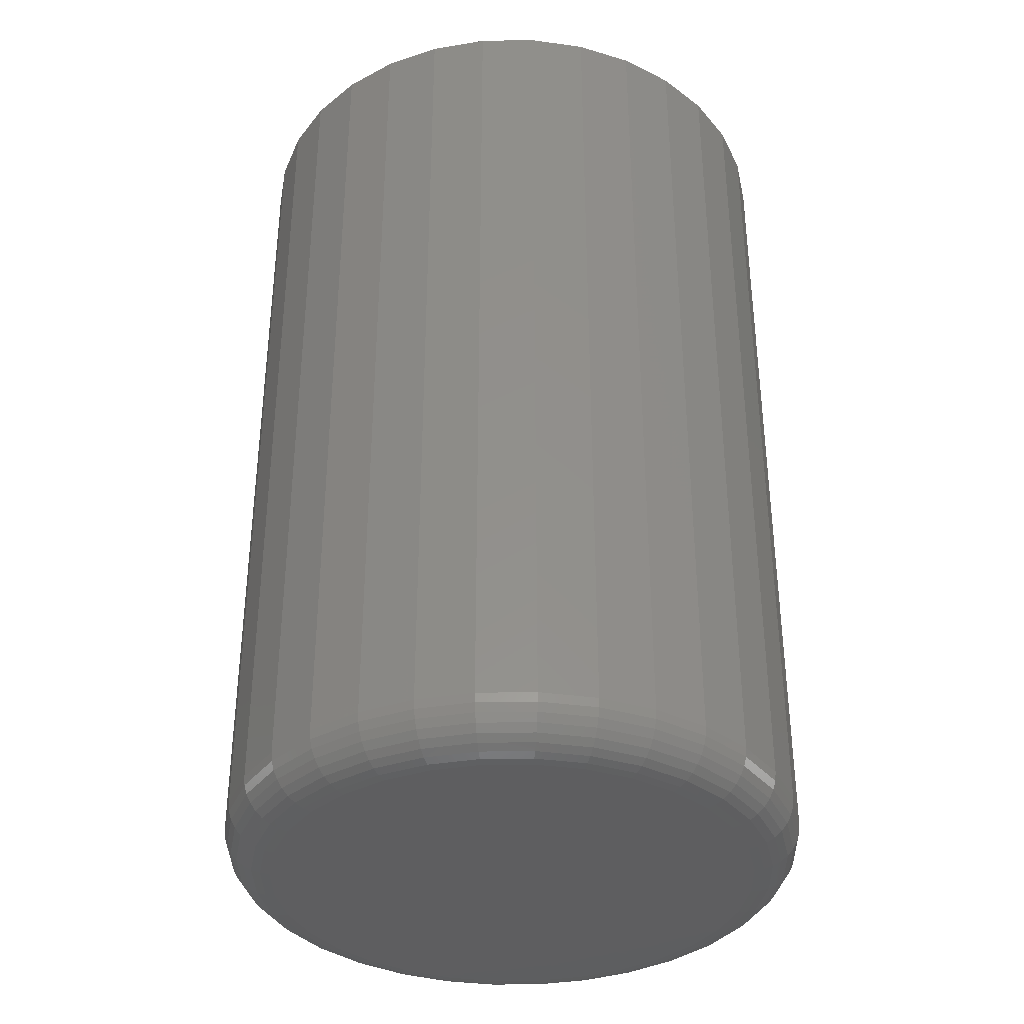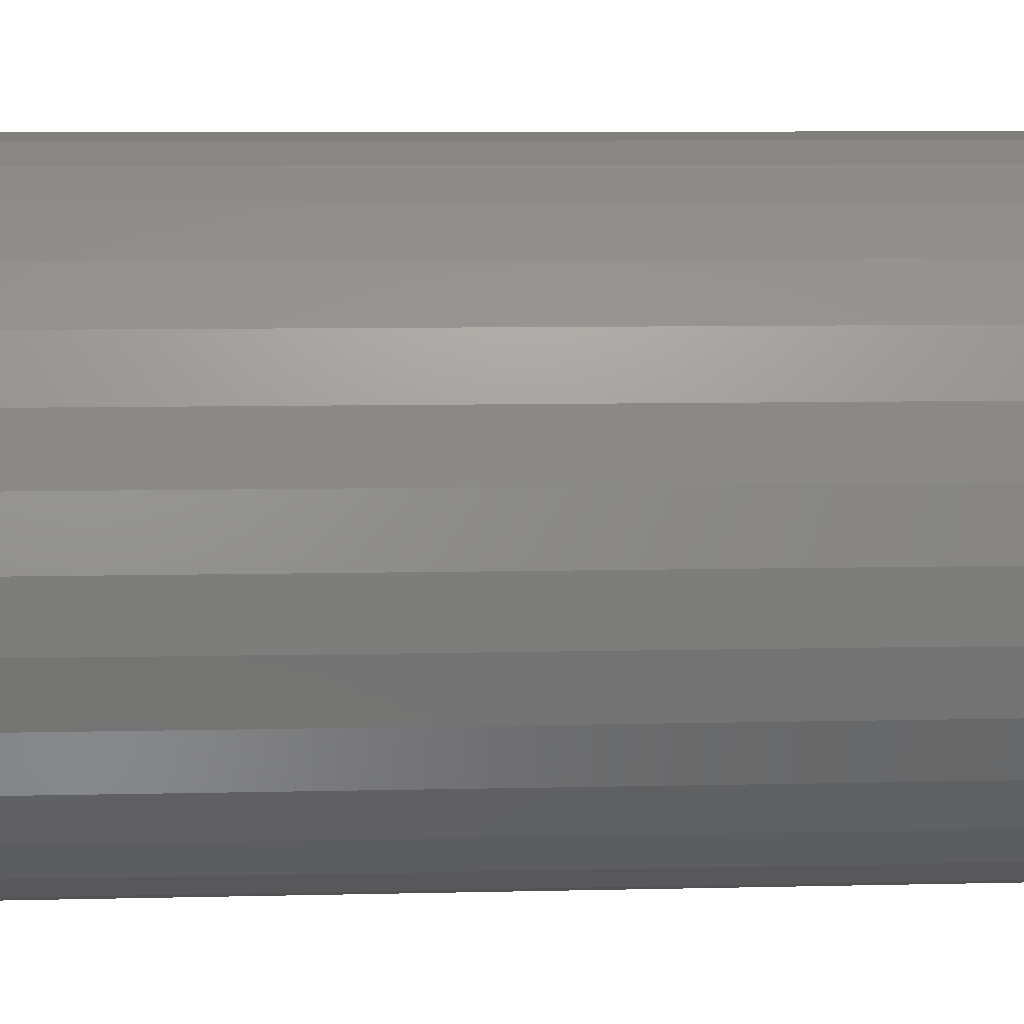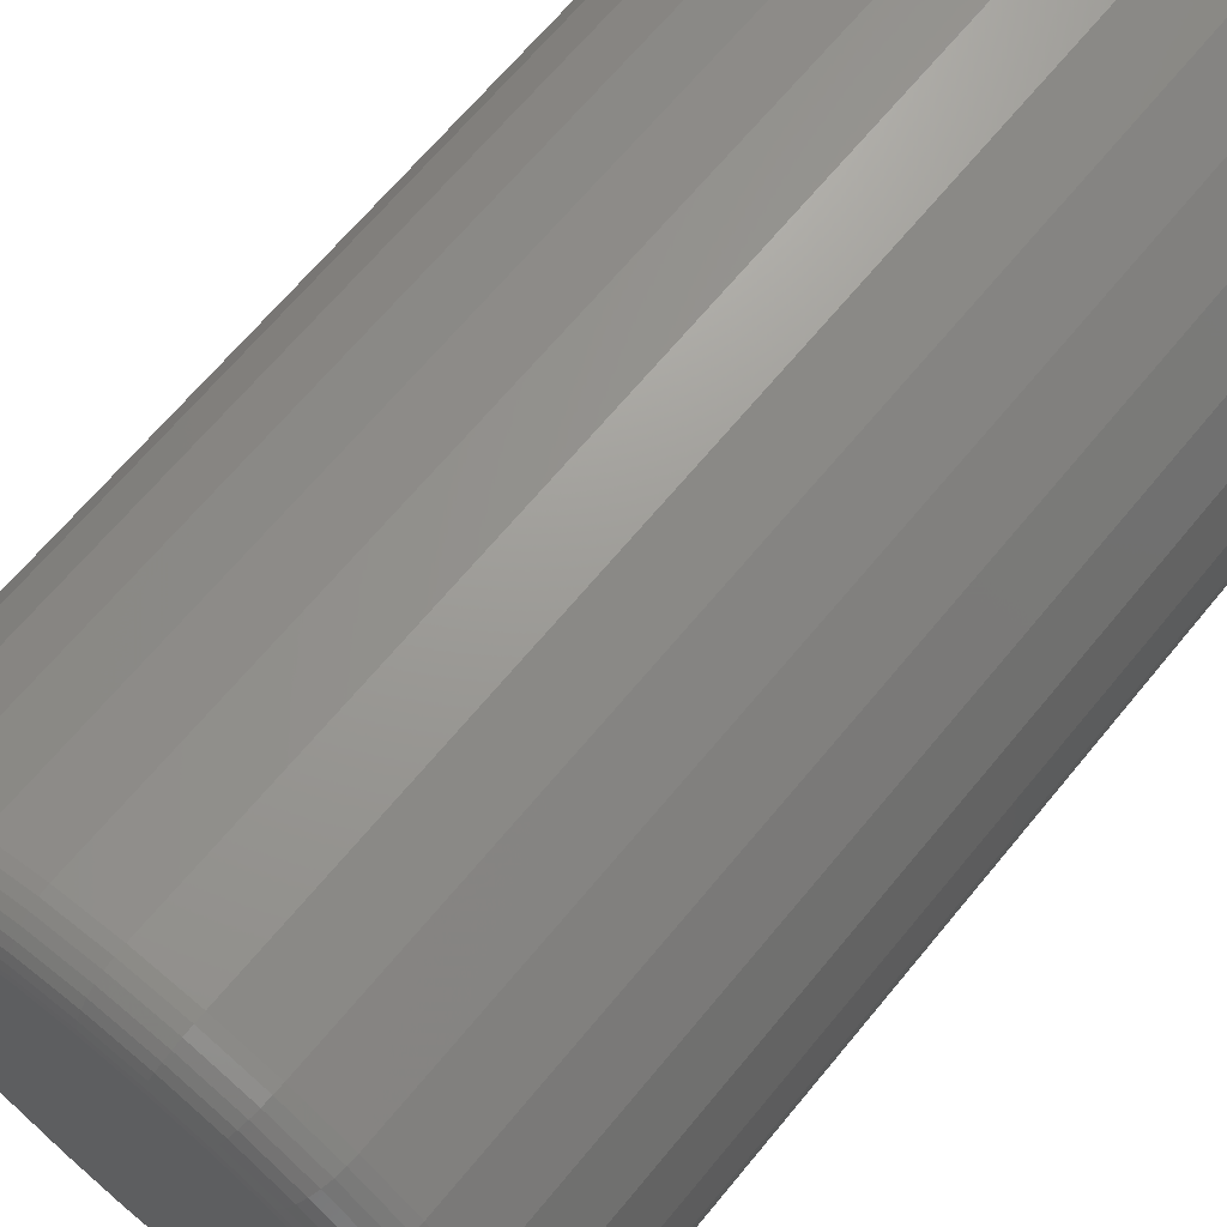
<metadata>
{"format":"stl","ext":"stl","renderer":"f3d","projection":"perspective","resolution":1024,"background":"white","views":[{"elev":-36.0,"azim":152.9,"up":"+Z"},{"elev":7.9,"azim":86.1,"up":"+Y"},{"elev":66.6,"azim":-140.6,"up":"+Y"}]}
</metadata>
<code>
# stl→obj: 320 verts, 636 faces
v 0.002467 0.1978 0
v 0.04105 0.194 0
v -0.03612 0.194 0
v -0.07322 0.1827 0
v 0.07815 0.1827 0
v 0.04105 -0.194 0
v -0.03612 -0.194 0
v 0.07815 -0.1827 0
v 0.002467 -0.1978 0
v -0.07322 -0.1827 0
v -0.1074 -0.1644 0
v 0.1123 -0.1644 0
v -0.1374 -0.1399 0
v 0.1423 -0.1399 0
v -0.162 -0.1099 0
v 0.1669 -0.1099 0
v -0.1803 -0.07569 0
v 0.1852 -0.07569 0
v -0.1915 -0.03858 0
v 0.1964 -0.03858 0
v -0.1953 -5.194e-17 0
v 0.2002 -3.677e-17 0
v -0.1915 0.03858 0
v 0.1964 0.03858 0
v -0.1803 0.07569 0
v 0.1852 0.07569 0
v -0.162 0.1099 0
v 0.1669 0.1099 0
v -0.1374 0.1399 0
v 0.1423 0.1399 0
v -0.1074 0.1644 0
v 0.1123 0.1644 0
v 0.2393 -2.684e-16 0.03906
v 0.2393 0 0.75
v 0.2348 -0.04621 0.03906
v 0.2348 -0.04621 0.75
v 0.2213 -0.09064 0.03906
v 0.2213 -0.09064 0.75
v 0.1994 -0.1316 0.03906
v 0.1994 -0.1316 0.75
v 0.1699 -0.1675 0.03906
v 0.1699 -0.1675 0.75
v 0.134 -0.1969 0.03906
v 0.134 -0.1969 0.75
v 0.0931 -0.2188 0.03906
v 0.0931 -0.2188 0.75
v 0.04867 -0.2323 0.03906
v 0.04867 -0.2323 0.75
v 0.002467 -0.2368 0.03906
v 0.002467 -0.2368 0.75
v -0.04374 -0.2323 0.03906
v -0.04374 -0.2323 0.75
v -0.08817 -0.2188 0.03906
v -0.08817 -0.2188 0.75
v -0.1291 -0.1969 0.03906
v -0.1291 -0.1969 0.75
v -0.165 -0.1675 0.03906
v -0.165 -0.1675 0.75
v -0.1945 -0.1316 0.03906
v -0.1945 -0.1316 0.75
v -0.2163 -0.09064 0.03906
v -0.2163 -0.09064 0.75
v -0.2298 -0.04621 0.03906
v -0.2298 -0.04621 0.75
v -0.2344 2.9e-17 0.03906
v -0.2344 2.9e-17 0.75
v -0.2298 0.04621 0.03906
v -0.2298 0.04621 0.75
v -0.2163 0.09064 0.03906
v -0.2163 0.09064 0.75
v -0.1945 0.1316 0.03906
v -0.1945 0.1316 0.75
v -0.165 0.1675 0.03906
v -0.165 0.1675 0.75
v -0.1291 0.1969 0.03906
v -0.1291 0.1969 0.75
v -0.08817 0.2188 0.03906
v -0.08817 0.2188 0.75
v -0.04374 0.2323 0.03906
v -0.04374 0.2323 0.75
v 0.002467 0.2368 0.03906
v 0.002467 0.2368 0.75
v 0.04867 0.2323 0.03906
v 0.04867 0.2323 0.75
v 0.0931 0.2188 0.03906
v 0.0931 0.2188 0.75
v 0.134 0.1969 0.03906
v 0.134 0.1969 0.75
v 0.1699 0.1675 0.03906
v 0.1699 0.1675 0.75
v 0.1994 0.1316 0.03906
v 0.1994 0.1316 0.75
v 0.2213 0.09064 0.03906
v 0.2213 0.09064 0.75
v 0.2348 0.04621 0.03906
v 0.2348 0.04621 0.75
v -0.2336 -4.163e-17 0.03144
v -0.2291 0.04606 0.03144
v -0.2314 -5.551e-17 0.02411
v -0.2269 0.04563 0.02411
v -0.2278 -5.551e-17 0.01736
v -0.2234 0.04492 0.01736
v -0.2229 -5.551e-17 0.01144
v -0.2186 0.04397 0.01144
v -0.217 -5.551e-17 0.006583
v -0.2128 0.04282 0.006583
v -0.2103 -5.551e-17 0.002973
v -0.2062 0.0415 0.002973
v -0.2029 -4.163e-17 0.0007506
v -0.199 0.04007 0.0007506
v 0.234 0.04606 0.03144
v 0.2386 -1.249e-16 0.03144
v 0.2318 0.04563 0.02411
v 0.2363 -1.11e-16 0.02411
v 0.2283 0.04492 0.01736
v 0.2327 -1.11e-16 0.01736
v 0.2235 0.04397 0.01144
v 0.2279 -1.249e-16 0.01144
v 0.2177 0.04282 0.006583
v 0.2219 -1.11e-16 0.006583
v 0.2111 0.0415 0.002973
v 0.2152 -1.249e-16 0.002973
v 0.2039 0.04007 0.0007506
v 0.2079 -1.11e-16 0.0007506
v 0.2206 0.09035 0.03144
v 0.2185 0.0895 0.02411
v 0.2152 0.08812 0.01736
v 0.2107 0.08626 0.01144
v 0.2052 0.08399 0.006583
v 0.199 0.08141 0.002973
v 0.1922 0.0786 0.0007506
v 0.1988 0.1312 0.03144
v 0.1969 0.1299 0.02411
v 0.1939 0.1279 0.01736
v 0.1899 0.1252 0.01144
v 0.185 0.1219 0.006583
v 0.1793 0.1182 0.002973
v 0.1733 0.1141 0.0007506
v 0.1694 0.1669 0.03144
v 0.1678 0.1654 0.02411
v 0.1653 0.1628 0.01736
v 0.1618 0.1594 0.01144
v 0.1577 0.1552 0.006583
v 0.1529 0.1504 0.002973
v 0.1477 0.1452 0.0007506
v 0.1336 0.1963 0.03144
v 0.1324 0.1945 0.02411
v 0.1304 0.1915 0.01736
v 0.1277 0.1874 0.01144
v 0.1244 0.1825 0.006583
v 0.1207 0.1769 0.002973
v 0.1166 0.1708 0.0007506
v 0.09282 0.2181 0.03144
v 0.09196 0.2161 0.02411
v 0.09058 0.2127 0.01736
v 0.08872 0.2082 0.01144
v 0.08646 0.2028 0.006583
v 0.08387 0.1965 0.002973
v 0.08107 0.1898 0.0007506
v 0.04853 0.2316 0.03144
v 0.04809 0.2294 0.02411
v 0.04739 0.2258 0.01736
v 0.04644 0.2211 0.01144
v 0.04529 0.2153 0.006583
v 0.04397 0.2086 0.002973
v 0.04254 0.2015 0.0007506
v 0.002467 0.2361 0.03144
v 0.002467 0.2339 0.02411
v 0.002467 0.2303 0.01736
v 0.002467 0.2254 0.01144
v 0.002467 0.2195 0.006583
v 0.002467 0.2127 0.002973
v 0.002467 0.2054 0.0007506
v -0.04359 0.2316 0.03144
v -0.04316 0.2294 0.02411
v -0.04245 0.2258 0.01736
v -0.04151 0.2211 0.01144
v -0.04035 0.2153 0.006583
v -0.03903 0.2086 0.002973
v -0.0376 0.2015 0.0007506
v -0.08788 0.2181 0.03144
v -0.08703 0.2161 0.02411
v -0.08565 0.2127 0.01736
v -0.08379 0.2082 0.01144
v -0.08152 0.2028 0.006583
v -0.07894 0.1965 0.002973
v -0.07614 0.1898 0.0007506
v -0.1287 0.1963 0.03144
v -0.1275 0.1945 0.02411
v -0.1255 0.1915 0.01736
v -0.1228 0.1874 0.01144
v -0.1195 0.1825 0.006583
v -0.1157 0.1769 0.002973
v -0.1116 0.1708 0.0007506
v -0.1645 0.1669 0.03144
v -0.1629 0.1654 0.02411
v -0.1604 0.1628 0.01736
v -0.1569 0.1594 0.01144
v -0.1527 0.1552 0.006583
v -0.148 0.1504 0.002973
v -0.1428 0.1452 0.0007506
v -0.1938 0.1312 0.03144
v -0.192 0.1299 0.02411
v -0.189 0.1279 0.01736
v -0.1849 0.1252 0.01144
v -0.18 0.1219 0.006583
v -0.1744 0.1182 0.002973
v -0.1683 0.1141 0.0007506
v -0.2157 0.09035 0.03144
v -0.2136 0.0895 0.02411
v -0.2103 0.08812 0.01736
v -0.2058 0.08626 0.01144
v -0.2003 0.08399 0.006583
v -0.1941 0.08141 0.002973
v -0.1873 0.0786 0.0007506
v 0.234 -0.04606 0.03144
v 0.2318 -0.04563 0.02411
v 0.2283 -0.04492 0.01736
v 0.2235 -0.04397 0.01144
v 0.2177 -0.04282 0.006583
v 0.2111 -0.0415 0.002973
v 0.2039 -0.04007 0.0007506
v -0.2291 -0.04606 0.03144
v -0.2269 -0.04563 0.02411
v -0.2234 -0.04492 0.01736
v -0.2186 -0.04397 0.01144
v -0.2128 -0.04282 0.006583
v -0.2062 -0.0415 0.002973
v -0.199 -0.04007 0.0007506
v -0.2157 -0.09035 0.03144
v -0.2136 -0.0895 0.02411
v -0.2103 -0.08812 0.01736
v -0.2058 -0.08626 0.01144
v -0.2003 -0.08399 0.006583
v -0.1941 -0.08141 0.002973
v -0.1873 -0.0786 0.0007506
v -0.1938 -0.1312 0.03144
v -0.192 -0.1299 0.02411
v -0.189 -0.1279 0.01736
v -0.1849 -0.1252 0.01144
v -0.18 -0.1219 0.006583
v -0.1744 -0.1182 0.002973
v -0.1683 -0.1141 0.0007506
v -0.1645 -0.1669 0.03144
v -0.1629 -0.1654 0.02411
v -0.1604 -0.1628 0.01736
v -0.1569 -0.1594 0.01144
v -0.1527 -0.1552 0.006583
v -0.148 -0.1504 0.002973
v -0.1428 -0.1452 0.0007506
v -0.1287 -0.1963 0.03144
v -0.1275 -0.1945 0.02411
v -0.1255 -0.1915 0.01736
v -0.1228 -0.1874 0.01144
v -0.1195 -0.1825 0.006583
v -0.1157 -0.1769 0.002973
v -0.1116 -0.1708 0.0007506
v -0.08788 -0.2181 0.03144
v -0.08703 -0.2161 0.02411
v -0.08565 -0.2127 0.01736
v -0.08379 -0.2082 0.01144
v -0.08152 -0.2028 0.006583
v -0.07894 -0.1965 0.002973
v -0.07614 -0.1898 0.0007506
v -0.04359 -0.2316 0.03144
v -0.04316 -0.2294 0.02411
v -0.04245 -0.2258 0.01736
v -0.04151 -0.2211 0.01144
v -0.04035 -0.2153 0.006583
v -0.03903 -0.2086 0.002973
v -0.0376 -0.2015 0.0007506
v 0.002467 -0.2361 0.03144
v 0.002467 -0.2339 0.02411
v 0.002467 -0.2303 0.01736
v 0.002467 -0.2254 0.01144
v 0.002467 -0.2195 0.006583
v 0.002467 -0.2127 0.002973
v 0.002467 -0.2054 0.0007506
v 0.04853 -0.2316 0.03144
v 0.04809 -0.2294 0.02411
v 0.04739 -0.2258 0.01736
v 0.04644 -0.2211 0.01144
v 0.04529 -0.2153 0.006583
v 0.04397 -0.2086 0.002973
v 0.04254 -0.2015 0.0007506
v 0.09282 -0.2181 0.03144
v 0.09196 -0.2161 0.02411
v 0.09058 -0.2127 0.01736
v 0.08872 -0.2082 0.01144
v 0.08646 -0.2028 0.006583
v 0.08387 -0.1965 0.002973
v 0.08107 -0.1898 0.0007506
v 0.1336 -0.1963 0.03144
v 0.1324 -0.1945 0.02411
v 0.1304 -0.1915 0.01736
v 0.1277 -0.1874 0.01144
v 0.1244 -0.1825 0.006583
v 0.1207 -0.1769 0.002973
v 0.1166 -0.1708 0.0007506
v 0.1694 -0.1669 0.03144
v 0.1678 -0.1654 0.02411
v 0.1653 -0.1628 0.01736
v 0.1618 -0.1594 0.01144
v 0.1577 -0.1552 0.006583
v 0.1529 -0.1504 0.002973
v 0.1477 -0.1452 0.0007506
v 0.1988 -0.1312 0.03144
v 0.1969 -0.1299 0.02411
v 0.1939 -0.1279 0.01736
v 0.1899 -0.1252 0.01144
v 0.185 -0.1219 0.006583
v 0.1793 -0.1182 0.002973
v 0.1733 -0.1141 0.0007506
v 0.2206 -0.09035 0.03144
v 0.2185 -0.0895 0.02411
v 0.2152 -0.08812 0.01736
v 0.2107 -0.08626 0.01144
v 0.2052 -0.08399 0.006583
v 0.199 -0.08141 0.002973
v 0.1922 -0.0786 0.0007506
f 1 2 3
f 4 3 2
f 5 4 2
f 6 7 8
f 9 7 6
f 7 10 8
f 8 10 11
f 8 11 12
f 12 11 13
f 12 13 14
f 14 13 15
f 14 15 16
f 16 15 17
f 16 17 18
f 18 17 19
f 18 19 20
f 20 19 21
f 20 21 22
f 22 21 23
f 22 23 24
f 24 23 25
f 24 25 26
f 26 25 27
f 26 27 28
f 28 27 29
f 28 29 30
f 30 29 31
f 30 31 32
f 32 31 4
f 32 4 5
f 33 34 35
f 35 34 36
f 35 36 37
f 37 36 38
f 37 38 39
f 39 38 40
f 39 40 41
f 41 40 42
f 41 42 43
f 43 42 44
f 43 44 45
f 45 44 46
f 45 46 47
f 47 46 48
f 47 48 49
f 49 48 50
f 49 50 51
f 51 50 52
f 51 52 53
f 53 52 54
f 53 54 55
f 55 54 56
f 55 56 57
f 57 56 58
f 57 58 59
f 59 58 60
f 59 60 61
f 61 60 62
f 61 62 63
f 63 62 64
f 63 64 65
f 65 64 66
f 65 66 67
f 67 66 68
f 67 68 69
f 69 68 70
f 69 70 71
f 71 70 72
f 71 72 73
f 73 72 74
f 73 74 75
f 75 74 76
f 75 76 77
f 77 76 78
f 77 78 79
f 79 78 80
f 79 80 81
f 81 80 82
f 81 82 83
f 83 82 84
f 83 84 85
f 85 84 86
f 85 86 87
f 87 86 88
f 87 88 89
f 89 88 90
f 89 90 91
f 91 90 92
f 91 92 93
f 93 92 94
f 93 94 95
f 95 94 96
f 95 96 33
f 33 96 34
f 65 67 97
f 97 67 98
f 97 98 99
f 99 98 100
f 99 100 101
f 101 100 102
f 101 102 103
f 103 102 104
f 103 104 105
f 105 104 106
f 105 106 107
f 107 106 108
f 107 108 109
f 109 108 110
f 109 110 21
f 21 110 23
f 95 33 111
f 111 33 112
f 111 112 113
f 113 112 114
f 113 114 115
f 115 114 116
f 115 116 117
f 117 116 118
f 117 118 119
f 119 118 120
f 119 120 121
f 121 120 122
f 121 122 123
f 123 122 124
f 123 124 24
f 24 124 22
f 93 95 125
f 125 95 111
f 125 111 126
f 126 111 113
f 126 113 127
f 127 113 115
f 127 115 128
f 128 115 117
f 128 117 129
f 129 117 119
f 129 119 130
f 130 119 121
f 130 121 131
f 131 121 123
f 131 123 26
f 26 123 24
f 91 93 132
f 132 93 125
f 132 125 133
f 133 125 126
f 133 126 134
f 134 126 127
f 134 127 135
f 135 127 128
f 135 128 136
f 136 128 129
f 136 129 137
f 137 129 130
f 137 130 138
f 138 130 131
f 138 131 28
f 28 131 26
f 89 91 139
f 139 91 132
f 139 132 140
f 140 132 133
f 140 133 141
f 141 133 134
f 141 134 142
f 142 134 135
f 142 135 143
f 143 135 136
f 143 136 144
f 144 136 137
f 144 137 145
f 145 137 138
f 145 138 30
f 30 138 28
f 87 89 146
f 146 89 139
f 146 139 147
f 147 139 140
f 147 140 148
f 148 140 141
f 148 141 149
f 149 141 142
f 149 142 150
f 150 142 143
f 150 143 151
f 151 143 144
f 151 144 152
f 152 144 145
f 152 145 32
f 32 145 30
f 85 87 153
f 153 87 146
f 153 146 154
f 154 146 147
f 154 147 155
f 155 147 148
f 155 148 156
f 156 148 149
f 156 149 157
f 157 149 150
f 157 150 158
f 158 150 151
f 158 151 159
f 159 151 152
f 159 152 5
f 5 152 32
f 83 85 160
f 160 85 153
f 160 153 161
f 161 153 154
f 161 154 162
f 162 154 155
f 162 155 163
f 163 155 156
f 163 156 164
f 164 156 157
f 164 157 165
f 165 157 158
f 165 158 166
f 166 158 159
f 166 159 2
f 2 159 5
f 81 83 167
f 167 83 160
f 167 160 168
f 168 160 161
f 168 161 169
f 169 161 162
f 169 162 170
f 170 162 163
f 170 163 171
f 171 163 164
f 171 164 172
f 172 164 165
f 172 165 173
f 173 165 166
f 173 166 1
f 1 166 2
f 79 81 174
f 174 81 167
f 174 167 175
f 175 167 168
f 175 168 176
f 176 168 169
f 176 169 177
f 177 169 170
f 177 170 178
f 178 170 171
f 178 171 179
f 179 171 172
f 179 172 180
f 180 172 173
f 180 173 3
f 3 173 1
f 77 79 181
f 181 79 174
f 181 174 182
f 182 174 175
f 182 175 183
f 183 175 176
f 183 176 184
f 184 176 177
f 184 177 185
f 185 177 178
f 185 178 186
f 186 178 179
f 186 179 187
f 187 179 180
f 187 180 4
f 4 180 3
f 75 77 188
f 188 77 181
f 188 181 189
f 189 181 182
f 189 182 190
f 190 182 183
f 190 183 191
f 191 183 184
f 191 184 192
f 192 184 185
f 192 185 193
f 193 185 186
f 193 186 194
f 194 186 187
f 194 187 31
f 31 187 4
f 73 75 195
f 195 75 188
f 195 188 196
f 196 188 189
f 196 189 197
f 197 189 190
f 197 190 198
f 198 190 191
f 198 191 199
f 199 191 192
f 199 192 200
f 200 192 193
f 200 193 201
f 201 193 194
f 201 194 29
f 29 194 31
f 71 73 202
f 202 73 195
f 202 195 203
f 203 195 196
f 203 196 204
f 204 196 197
f 204 197 205
f 205 197 198
f 205 198 206
f 206 198 199
f 206 199 207
f 207 199 200
f 207 200 208
f 208 200 201
f 208 201 27
f 27 201 29
f 69 71 209
f 209 71 202
f 209 202 210
f 210 202 203
f 210 203 211
f 211 203 204
f 211 204 212
f 212 204 205
f 212 205 213
f 213 205 206
f 213 206 214
f 214 206 207
f 214 207 215
f 215 207 208
f 215 208 25
f 25 208 27
f 67 69 98
f 98 69 209
f 98 209 100
f 100 209 210
f 100 210 102
f 102 210 211
f 102 211 104
f 104 211 212
f 104 212 106
f 106 212 213
f 106 213 108
f 108 213 214
f 108 214 110
f 110 214 215
f 110 215 23
f 23 215 25
f 33 35 112
f 112 35 216
f 112 216 114
f 114 216 217
f 114 217 116
f 116 217 218
f 116 218 118
f 118 218 219
f 118 219 120
f 120 219 220
f 120 220 122
f 122 220 221
f 122 221 124
f 124 221 222
f 124 222 22
f 22 222 20
f 63 65 223
f 223 65 97
f 223 97 224
f 224 97 99
f 224 99 225
f 225 99 101
f 225 101 226
f 226 101 103
f 226 103 227
f 227 103 105
f 227 105 228
f 228 105 107
f 228 107 229
f 229 107 109
f 229 109 19
f 19 109 21
f 61 63 230
f 230 63 223
f 230 223 231
f 231 223 224
f 231 224 232
f 232 224 225
f 232 225 233
f 233 225 226
f 233 226 234
f 234 226 227
f 234 227 235
f 235 227 228
f 235 228 236
f 236 228 229
f 236 229 17
f 17 229 19
f 59 61 237
f 237 61 230
f 237 230 238
f 238 230 231
f 238 231 239
f 239 231 232
f 239 232 240
f 240 232 233
f 240 233 241
f 241 233 234
f 241 234 242
f 242 234 235
f 242 235 243
f 243 235 236
f 243 236 15
f 15 236 17
f 57 59 244
f 244 59 237
f 244 237 245
f 245 237 238
f 245 238 246
f 246 238 239
f 246 239 247
f 247 239 240
f 247 240 248
f 248 240 241
f 248 241 249
f 249 241 242
f 249 242 250
f 250 242 243
f 250 243 13
f 13 243 15
f 55 57 251
f 251 57 244
f 251 244 252
f 252 244 245
f 252 245 253
f 253 245 246
f 253 246 254
f 254 246 247
f 254 247 255
f 255 247 248
f 255 248 256
f 256 248 249
f 256 249 257
f 257 249 250
f 257 250 11
f 11 250 13
f 53 55 258
f 258 55 251
f 258 251 259
f 259 251 252
f 259 252 260
f 260 252 253
f 260 253 261
f 261 253 254
f 261 254 262
f 262 254 255
f 262 255 263
f 263 255 256
f 263 256 264
f 264 256 257
f 264 257 10
f 10 257 11
f 51 53 265
f 265 53 258
f 265 258 266
f 266 258 259
f 266 259 267
f 267 259 260
f 267 260 268
f 268 260 261
f 268 261 269
f 269 261 262
f 269 262 270
f 270 262 263
f 270 263 271
f 271 263 264
f 271 264 7
f 7 264 10
f 49 51 272
f 272 51 265
f 272 265 273
f 273 265 266
f 273 266 274
f 274 266 267
f 274 267 275
f 275 267 268
f 275 268 276
f 276 268 269
f 276 269 277
f 277 269 270
f 277 270 278
f 278 270 271
f 278 271 9
f 9 271 7
f 47 49 279
f 279 49 272
f 279 272 280
f 280 272 273
f 280 273 281
f 281 273 274
f 281 274 282
f 282 274 275
f 282 275 283
f 283 275 276
f 283 276 284
f 284 276 277
f 284 277 285
f 285 277 278
f 285 278 6
f 6 278 9
f 45 47 286
f 286 47 279
f 286 279 287
f 287 279 280
f 287 280 288
f 288 280 281
f 288 281 289
f 289 281 282
f 289 282 290
f 290 282 283
f 290 283 291
f 291 283 284
f 291 284 292
f 292 284 285
f 292 285 8
f 8 285 6
f 43 45 293
f 293 45 286
f 293 286 294
f 294 286 287
f 294 287 295
f 295 287 288
f 295 288 296
f 296 288 289
f 296 289 297
f 297 289 290
f 297 290 298
f 298 290 291
f 298 291 299
f 299 291 292
f 299 292 12
f 12 292 8
f 41 43 300
f 300 43 293
f 300 293 301
f 301 293 294
f 301 294 302
f 302 294 295
f 302 295 303
f 303 295 296
f 303 296 304
f 304 296 297
f 304 297 305
f 305 297 298
f 305 298 306
f 306 298 299
f 306 299 14
f 14 299 12
f 39 41 307
f 307 41 300
f 307 300 308
f 308 300 301
f 308 301 309
f 309 301 302
f 309 302 310
f 310 302 303
f 310 303 311
f 311 303 304
f 311 304 312
f 312 304 305
f 312 305 313
f 313 305 306
f 313 306 16
f 16 306 14
f 37 39 314
f 314 39 307
f 314 307 315
f 315 307 308
f 315 308 316
f 316 308 309
f 316 309 317
f 317 309 310
f 317 310 318
f 318 310 311
f 318 311 319
f 319 311 312
f 319 312 320
f 320 312 313
f 320 313 18
f 18 313 16
f 35 37 216
f 216 37 314
f 216 314 217
f 217 314 315
f 217 315 218
f 218 315 316
f 218 316 219
f 219 316 317
f 219 317 220
f 220 317 318
f 220 318 221
f 221 318 319
f 221 319 222
f 222 319 320
f 222 320 20
f 20 320 18
f 80 84 82
f 84 80 78
f 84 78 86
f 46 52 48
f 48 52 50
f 86 78 88
f 88 78 76
f 88 76 90
f 90 76 74
f 90 74 92
f 92 74 72
f 92 72 94
f 94 72 70
f 94 70 96
f 96 70 68
f 96 68 34
f 34 68 66
f 34 66 36
f 36 66 64
f 36 64 38
f 38 64 62
f 38 62 40
f 40 62 60
f 40 60 42
f 42 60 58
f 42 58 44
f 44 58 56
f 44 56 46
f 46 56 54
f 46 54 52

</code>
